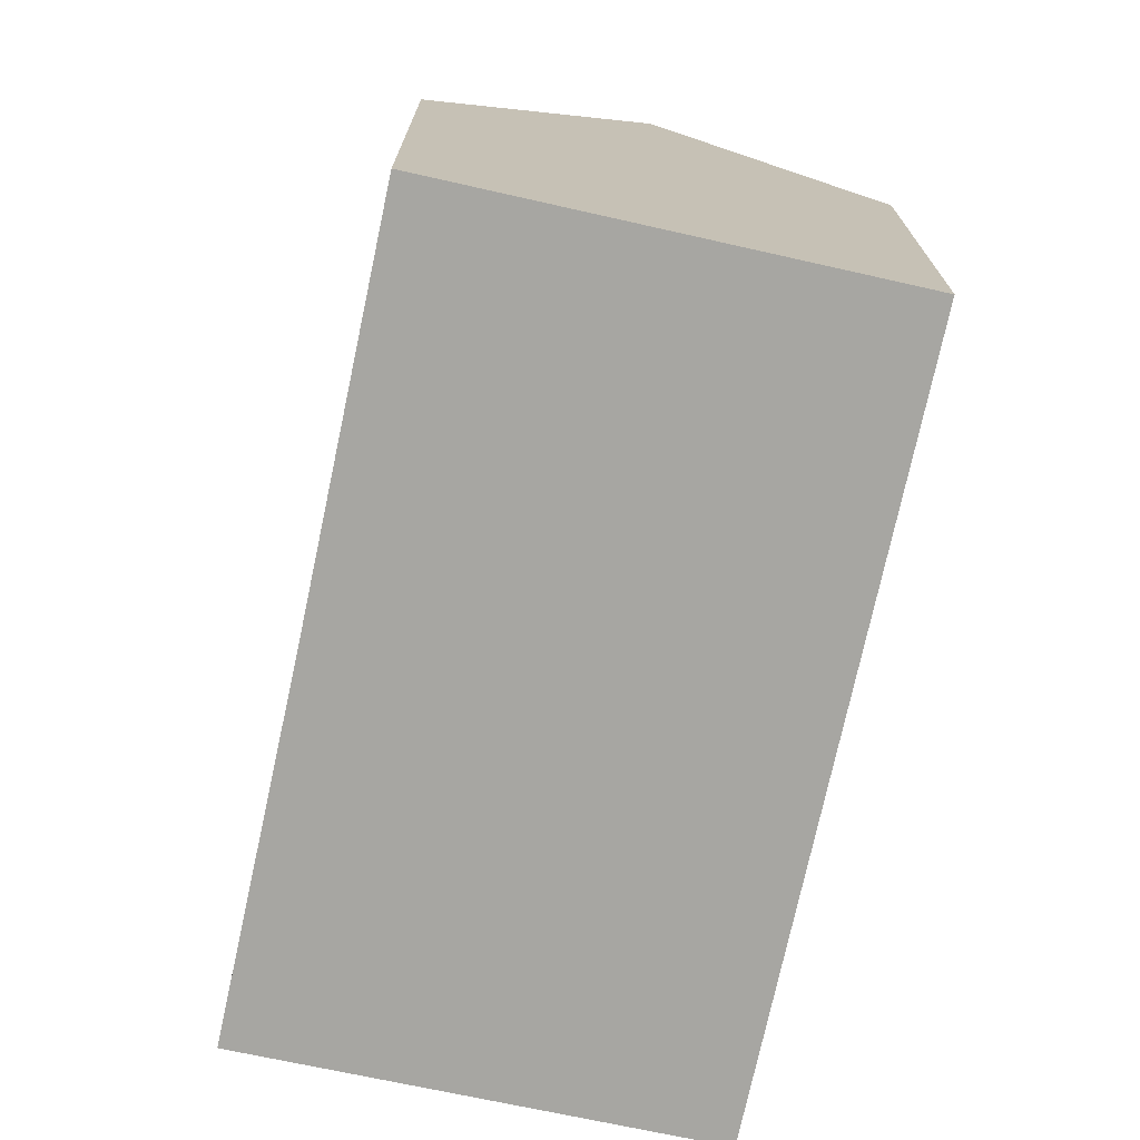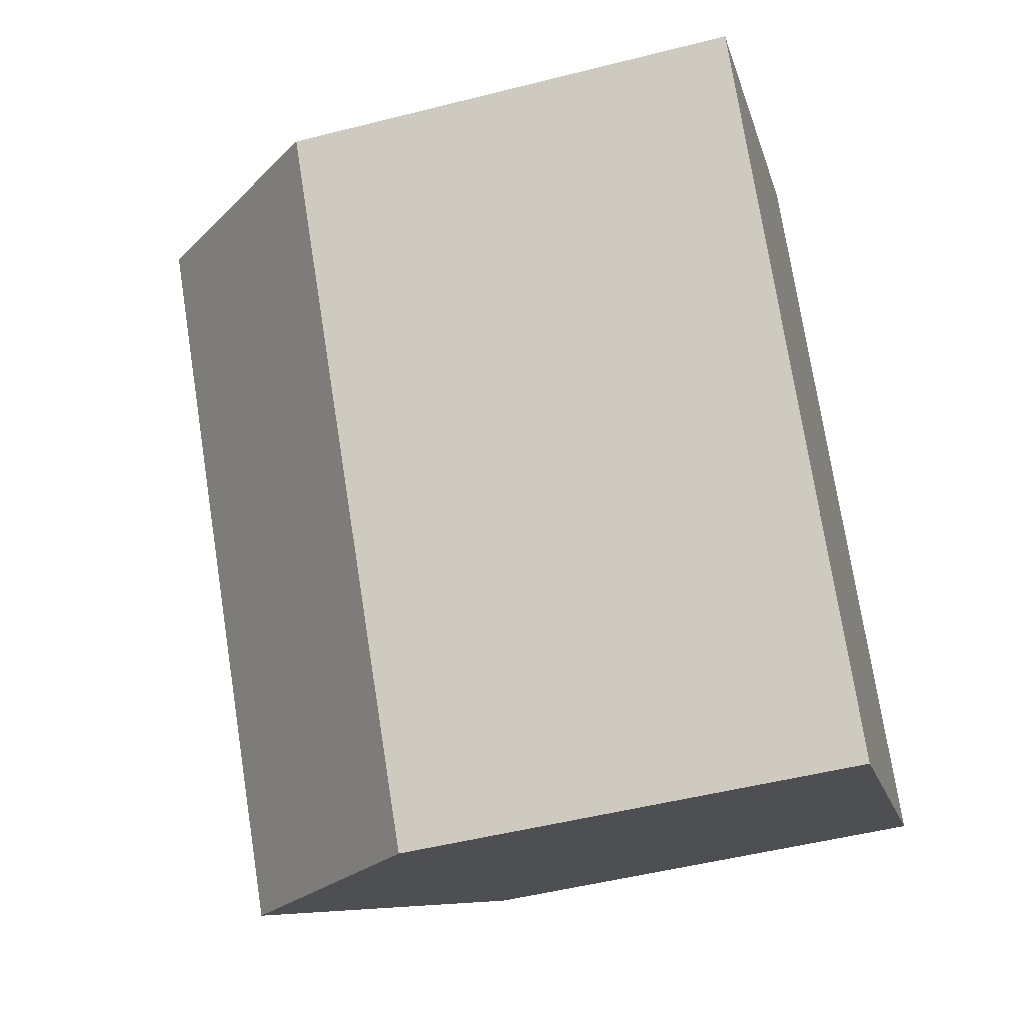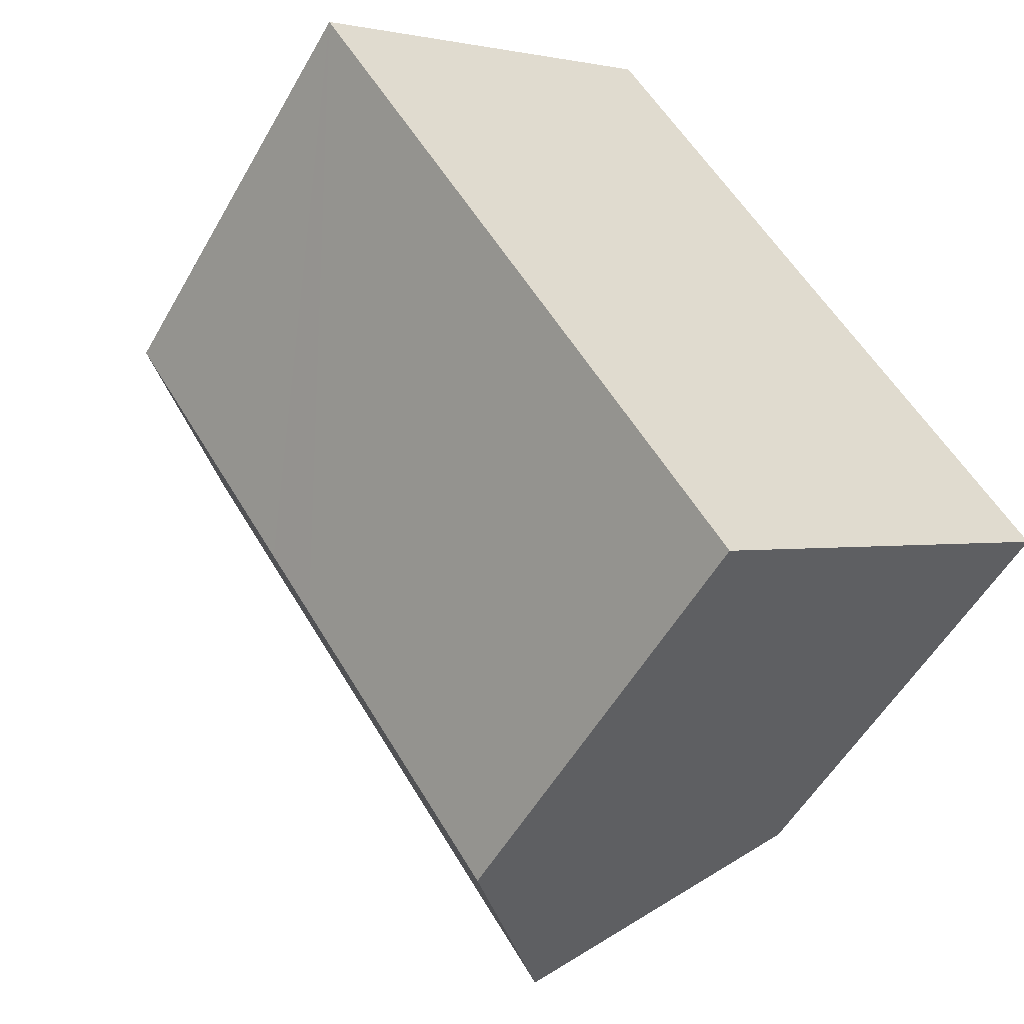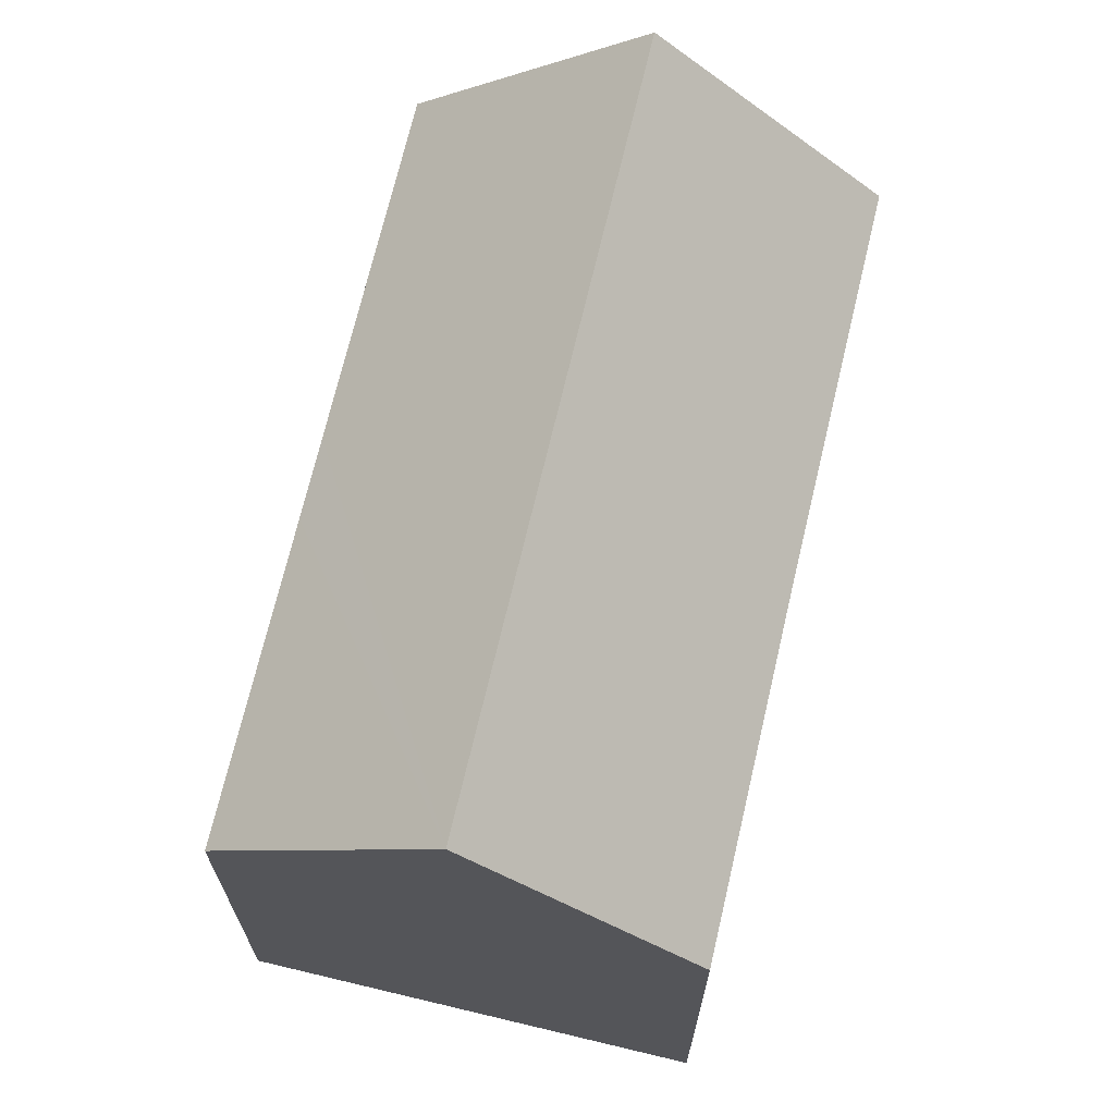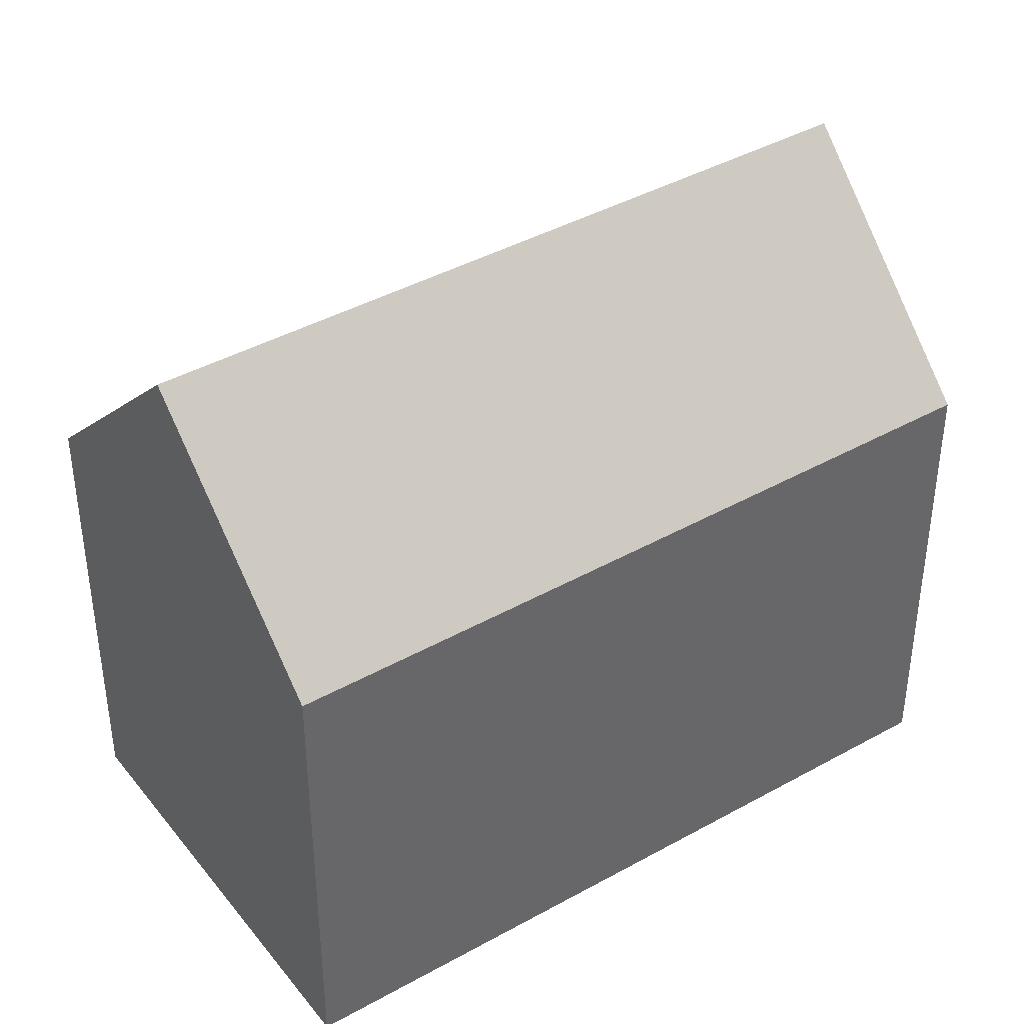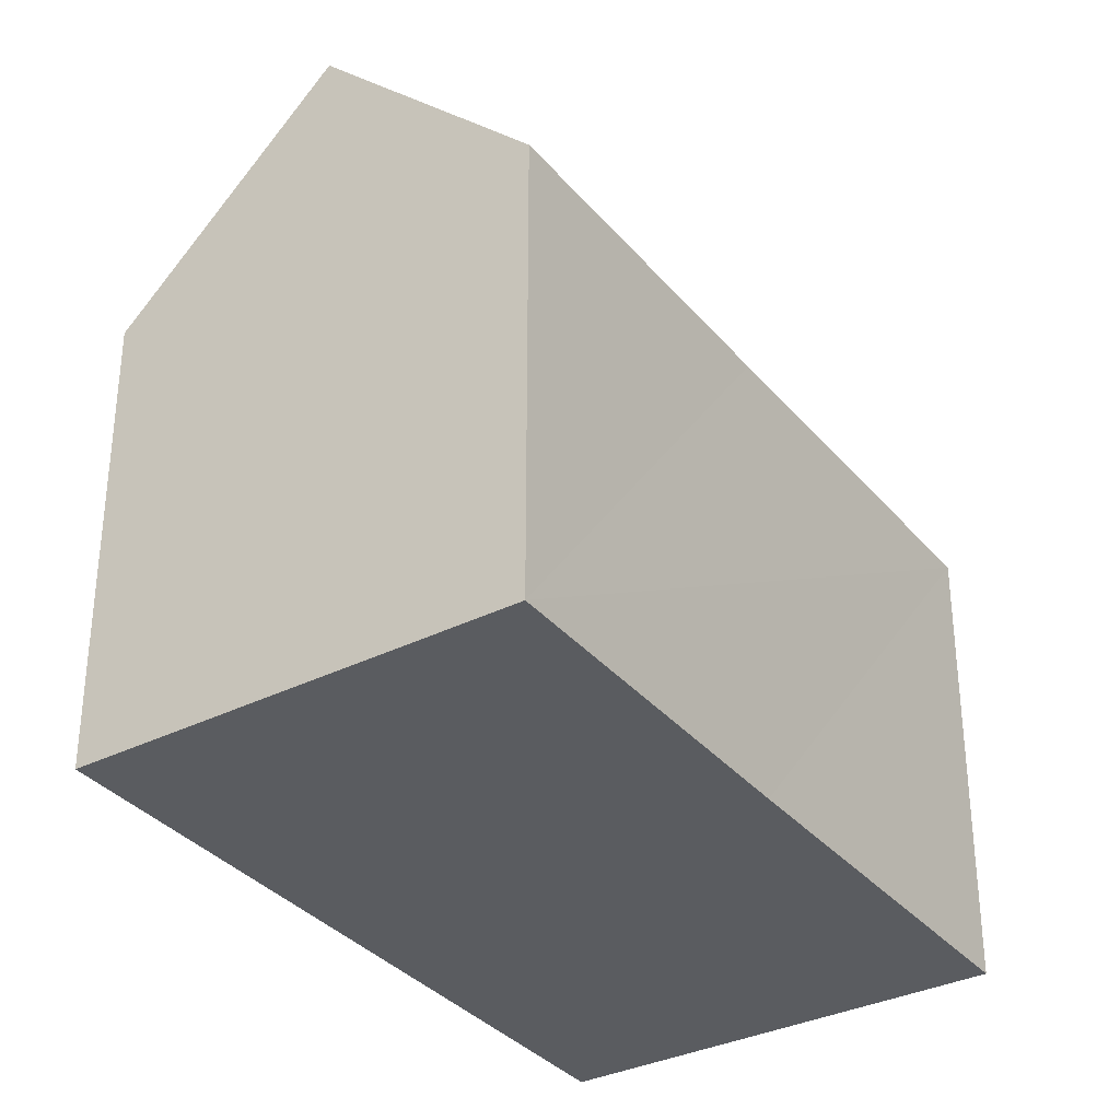
<metadata>
{"format":"obj","ext":"obj","renderer":"f3d","projection":"perspective","resolution":1024,"background":"white","views":[{"elev":-74.0,"azim":133.0,"up":"+Y"},{"elev":-50.2,"azim":-74.4,"up":"+Z"},{"elev":-53.8,"azim":-29.1,"up":"+Z"},{"elev":69.9,"azim":-21.6,"up":"+Y"},{"elev":41.2,"azim":-158.9,"up":"+Y"},{"elev":-34.3,"azim":-1.0,"up":"+Y"}]}
</metadata>
<code>
v  4.461 16.35 3.131
v  19.5 11.14 -8.906
v  14.99 16.35 -11.99
v  13.93 11.16 -0.961
v  8.933 11.14 6.271
v  10.46 11.12 -15.08
v  5.53 11.13 -7.972
v  4.403 11.14 -6.347
v  0 11.15 6.828e-16
v  0 0 0
v  8.933 -3.84e-16 6.271
v  4.461 -1.917e-16 3.131
v  13.93 5.884e-17 -0.961
v  19.5 5.453e-16 -8.906
v  10.46 9.235e-16 -15.08
v  14.99 7.341e-16 -11.99
v  4.403 3.886e-16 -6.347
v  5.53 4.881e-16 -7.972
g defaultobject
f 1 2 3
f 2 1 4
f 4 1 5
f 6 1 3
f 1 6 7
f 1 7 8
f 1 8 9
f 9 5 1
f 5 9 10
f 5 10 11
f 11 10 12
f 11 4 5
f 4 11 2
f 2 11 13
f 2 13 14
f 2 6 3
f 6 2 14
f 6 14 15
f 15 14 16
f 8 10 9
f 10 8 7
f 10 7 6
f 10 6 17
f 17 6 15
f 17 15 18
f 13 16 14
f 16 13 15
f 15 13 11
f 15 11 18
f 18 11 12
f 18 12 17
f 17 12 10

</code>
